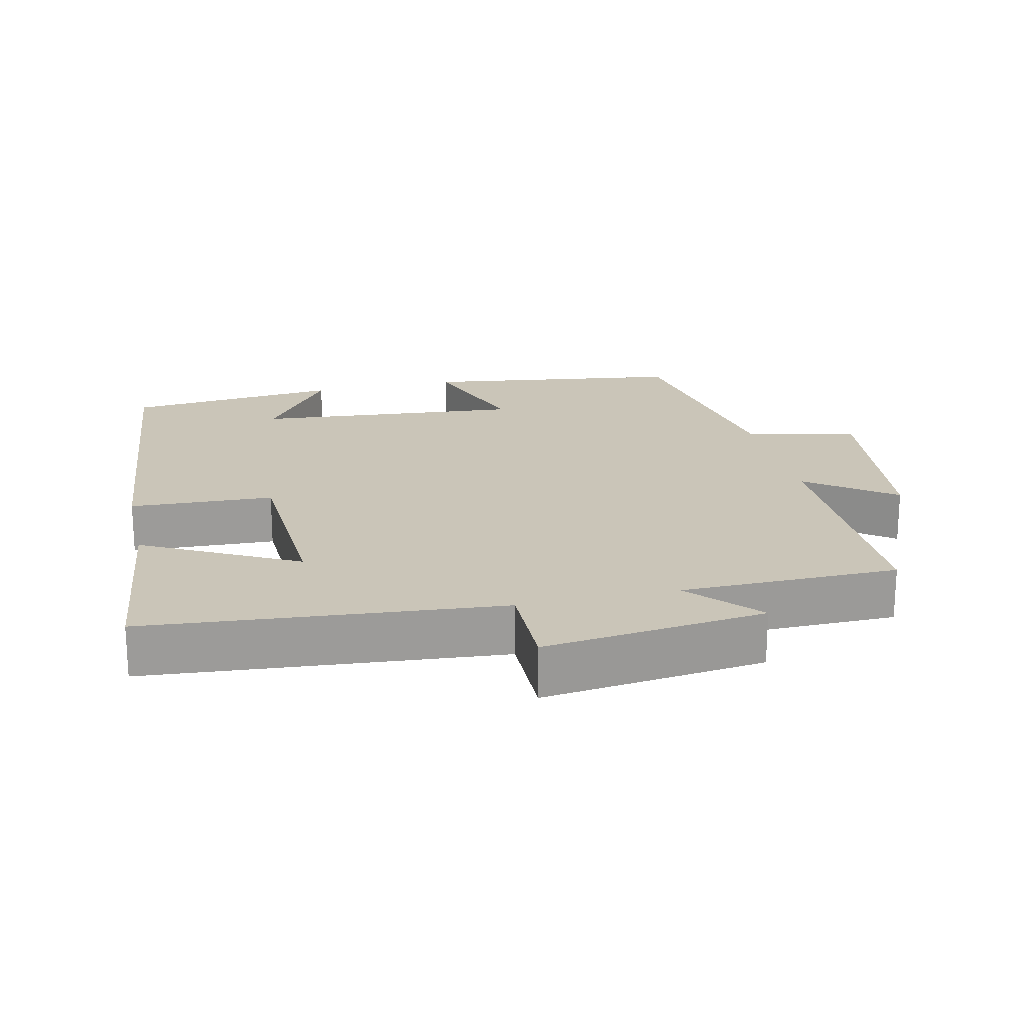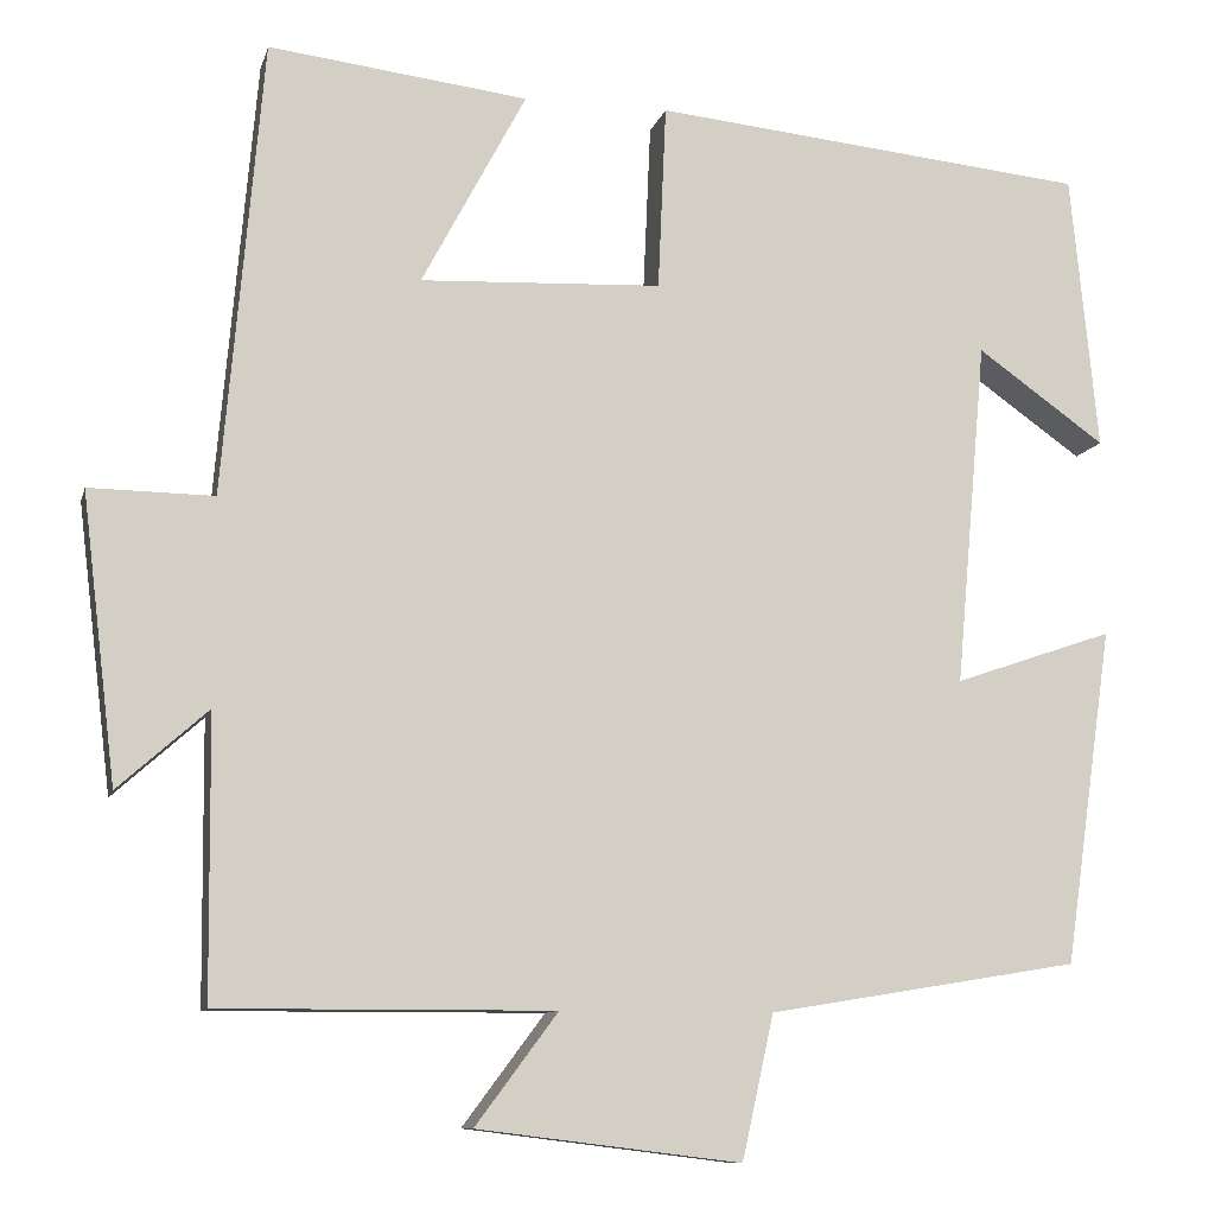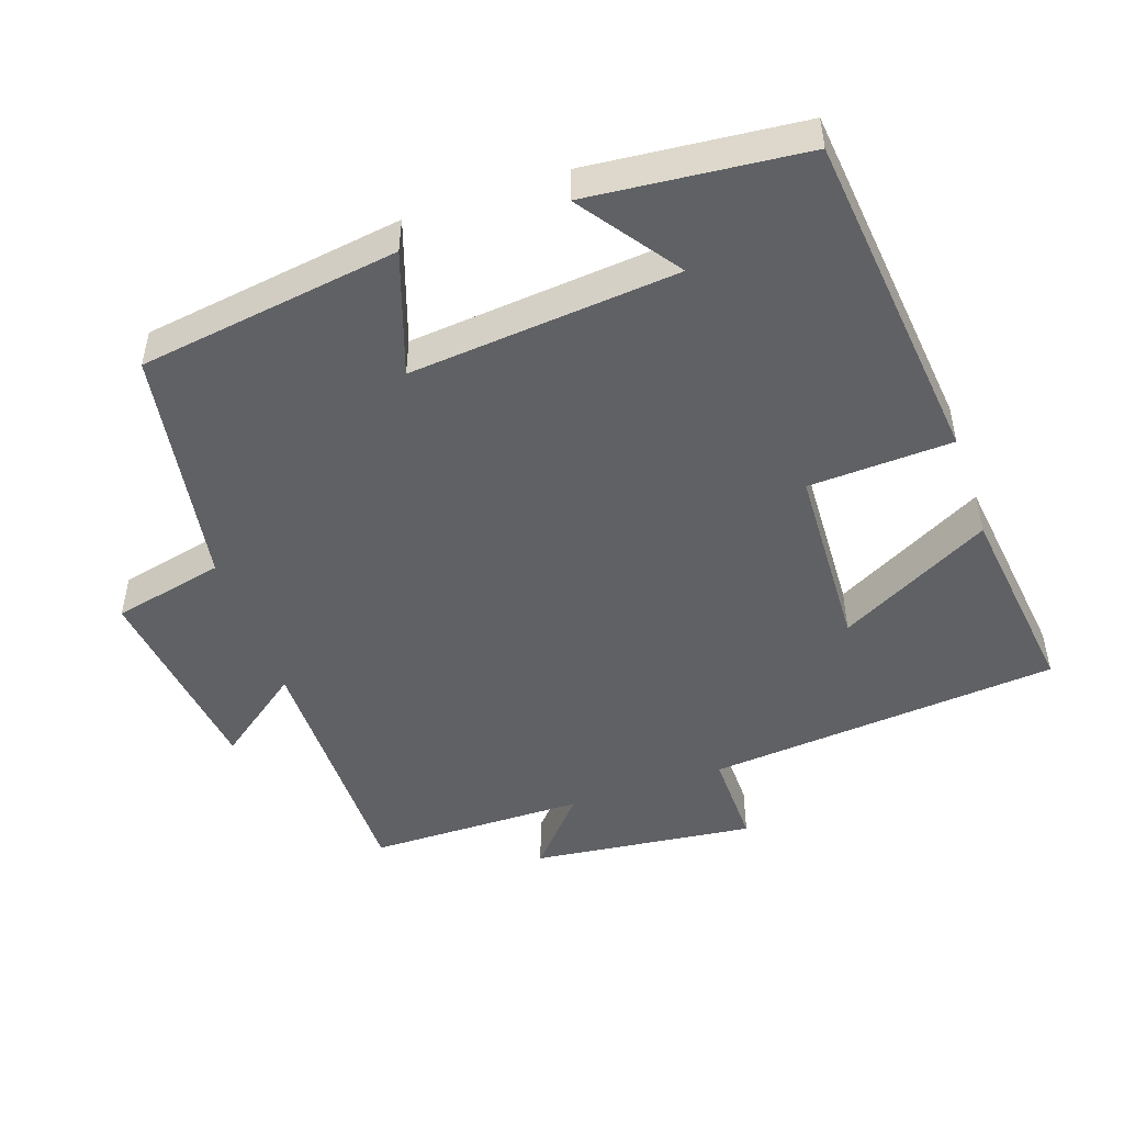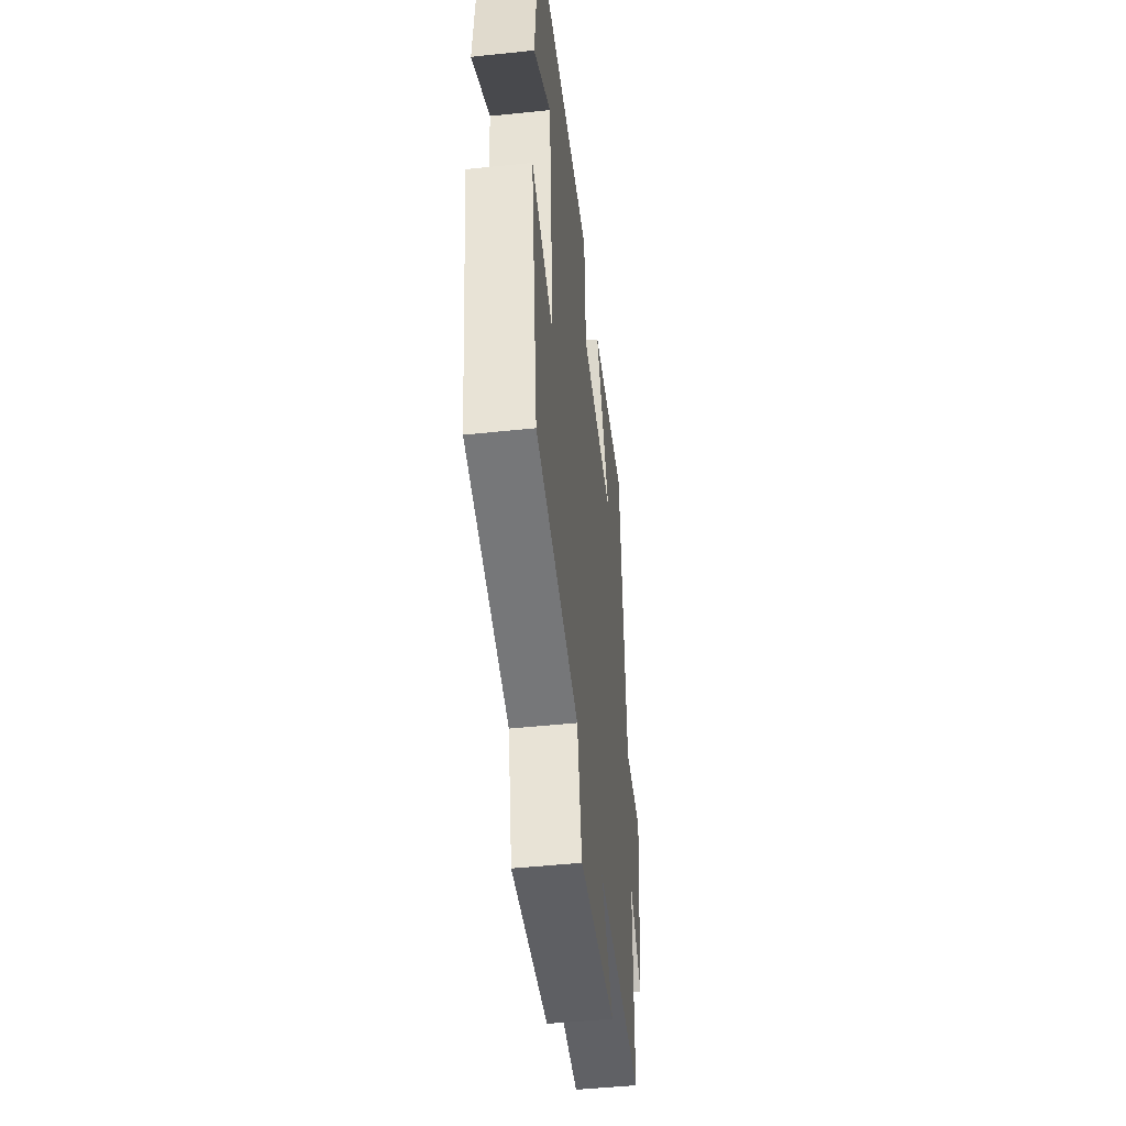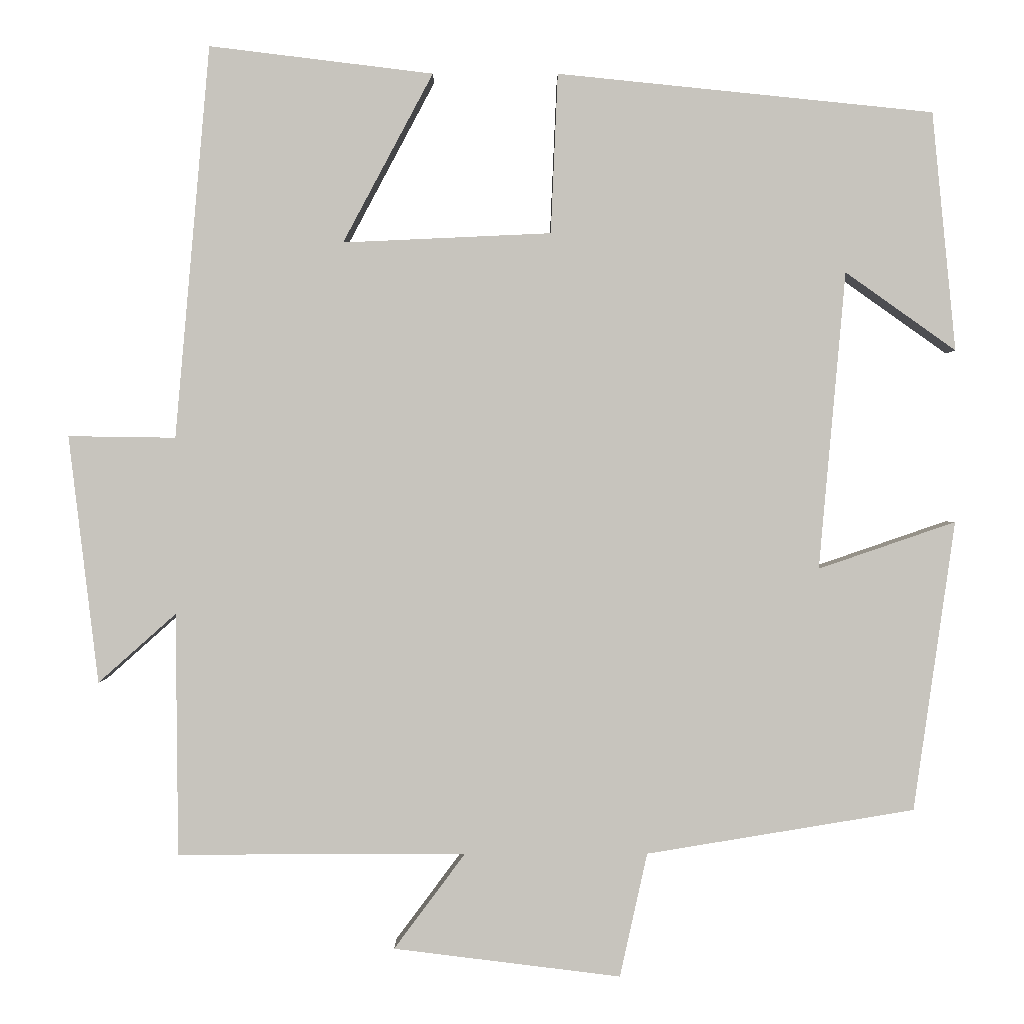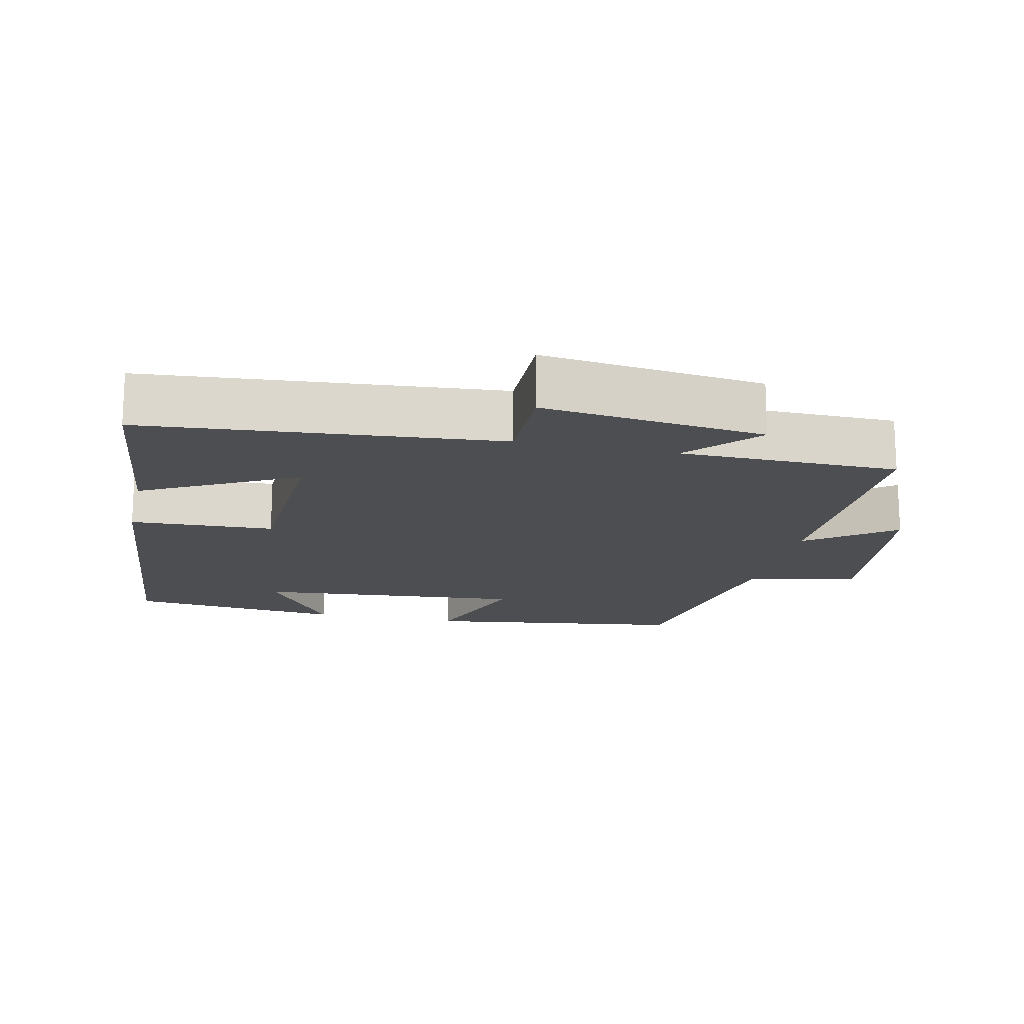
<metadata>
{"format":"obj","ext":"obj","renderer":"f3d","projection":"perspective","resolution":1024,"background":"white","views":[{"elev":20.5,"azim":77.0,"up":"+Y"},{"elev":-10.0,"azim":166.5,"up":"+Z"},{"elev":-48.6,"azim":-70.9,"up":"+Y"},{"elev":-48.0,"azim":-83.3,"up":"+Z"},{"elev":0.5,"azim":179.8,"up":"+Z"},{"elev":-16.5,"azim":77.3,"up":"+Y"}]}
</metadata>
<code>
v 0.456 0.07 0.535
v 0.5 0.07 0.034
v 0.637 0.07 0.036
v 0.599 0.07 -0.28
v 0.5 0.07 -0.192
v 0.497 0.07 -0.501
v 0.129 0.07 -0.5
v 0.22 0.07 -0.622
v -0.07 0.07 -0.658
v -0.105 0.07 -0.5
v -0.447 0.07 -0.444
v -0.5 0.07 -0.074
v -0.325 0.07 -0.134
v -0.359 0.07 0.246
v -0.5 0.07 0.146
v -0.47 0.07 0.451
v 0.01 0.07 0.5
v 0.019 0.07 0.296
v 0.285 0.07 0.284
v 0.17 0.07 0.5
v 0.456 0 0.535
v 0.5 0 0.034
v 0.637 0 0.036
v 0.599 0 -0.28
v 0.5 0 -0.192
v 0.497 0 -0.501
v 0.129 0 -0.5
v 0.22 0 -0.622
v -0.07 0 -0.658
v -0.105 0 -0.5
v -0.447 0 -0.444
v -0.5 0 -0.074
v -0.325 0 -0.134
v -0.359 0 0.246
v -0.5 0 0.146
v -0.47 0 0.451
v 0.01 0 0.5
v 0.019 0 0.296
v 0.285 0 0.284
v 0.17 0 0.5
f 19 20 1 2
f 18 19 2
f 16 17 18
f 16 18 2
f 14 15 16
f 14 16 2
f 13 14 2
f 10 11 12 13
f 10 13 2 3
f 7 8 9 10
f 7 10 3
f 5 6 7
f 5 7 3
f 3 4 5
f 22 21 40 39
f 22 39 38
f 38 37 36
f 22 38 36
f 36 35 34
f 22 36 34
f 22 34 33
f 33 32 31 30
f 23 22 33 30
f 30 29 28 27
f 23 30 27
f 27 26 25
f 23 27 25
f 25 24 23
f 1 21 22 2
f 2 22 23 3
f 3 23 24 4
f 4 24 25 5
f 5 25 26 6
f 6 26 27 7
f 7 27 28 8
f 8 28 29 9
f 9 29 30 10
f 10 30 31 11
f 11 31 32 12
f 12 32 33 13
f 13 33 34 14
f 14 34 35 15
f 15 35 36 16
f 16 36 37 17
f 17 37 38 18
f 18 38 39 19
f 19 39 40 20
f 20 40 21 1

</code>
